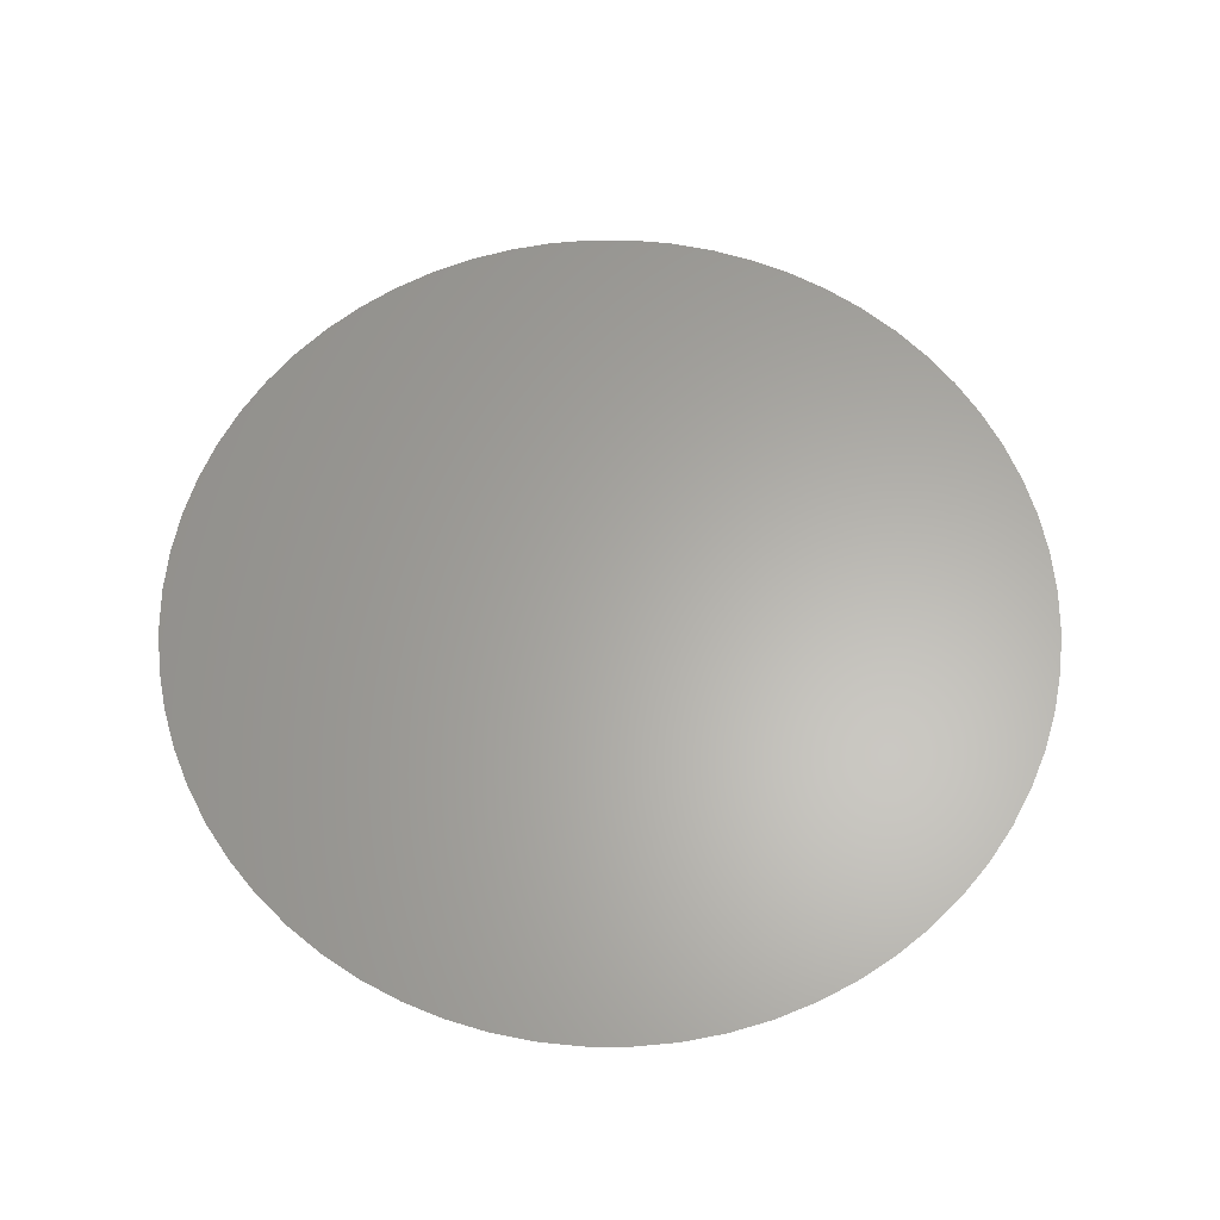
<metadata>
{"format":"stl","ext":"stl","renderer":"f3d","projection":"perspective","resolution":1024,"background":"white","views":[{"elev":63.0,"azim":-75.8,"up":"+Z"}]}
</metadata>
<code>
# stl→obj: 435 verts, 804 faces
v 0.1933 -0.1586 1
v 0.1711 -0.1497 1
v 0.1768 -0.1768 1
v 0.1566 -0.1697 1
v 0.1586 -0.1933 1
v 0.186 -0.1312 1
v 0.2079 -0.1389 1
v 0.1578 -0.1302 1
v 0.1449 -0.1501 1
v 0.2027 -0.1124 1
v 0.1758 -0.1118 1
v 0.2205 -0.1178 1
v 0.231 -0.09567 1
v 0.2153 -0.08696 1
v 0.05137 -0.1928 1
v 0.04301 -0.2101 1
v 0.07138 -0.2142 1
v 0.02477 -0.1942 1
v 0.07561 -0.1926 1
v 0.06767 -0.1708 1
v 0.04722 -0.1718 1
v 0.02715 -0.1754 1
v 0.03424 -0.2288 1
v 0.05495 -0.2262 1
v 0.01844 -0.2124 1
v 0.04877 -0.2452 1
v 0.0245 -0.2488 1
v 0.01341 -0.2327 1
v 0.07257 -0.2392 1
v 0.09567 -0.231 1
v 0.09479 -0.2042 1
v 0.08908 -0.1749 1
v 0.1162 -0.1984 1
v 0.1178 -0.2205 1
v 0.1101 -0.1779 1
v 0.1389 -0.2079 1
v 0.1364 -0.183 1
v 0.1262 -0.1612 1
v 0.1343 -0.1242 1
v 0.1185 -0.1383 1
v 0.1518 -0.1071 1
v 0.1097 -0.1117 1
v 0.1298 -0.1004 1
v 0.1013 -0.1554 1
v 0.0959 -0.1336 1
v 0.07497 -0.1478 1
v 0.07942 -0.1197 1
v 0.04836 -0.1498 1
v 0.05537 -0.1268 1
v 0.06318 -0.09972 1
v 0.08926 -0.09818 1
v 0.02878 -0.1314 1
v 0.03703 -0.1097 1
v 0.02394 -0.1557 1
v 0.01195 -0.1129 1
v 0.008914 -0.1413 1
v 0.003059 -0.1781 1
v 0.04319 -0.06725 1
v 0.06862 -0.05077 1
v 0.04049 -0.04668 1
v 0.01745 -0.06591 1
v 0.06669 -0.02946 1
v 0.04158 -0.025 1
v 0.02293 -0.03209 1
v 0.01003 -0.04555 1
v 0.03968 -0.08787 1
v 0.06734 -0.07489 1
v 0.01539 -0.08905 1
v 0.09223 -0.07736 1
v 0.1157 -0.08398 1
v 0.09415 -0.05565 1
v 0.1182 -0.06103 1
v 0.09471 -0.03274 1
v 0.1178 -0.03684 1
v 0.1401 -0.06361 1
v 0.1396 -0.04171 1
v 0.1439 -0.08451 1
v 0.169 -0.09089 1
v 0.161 -0.0717 1
v 0.16 -0.04811 1
v 0.1764 -0.05744 1
v 0.185 -0.07625 1
v 0.163 -0.02755 1
v 0.1848 -0.03541 1
v 0.1401 -0.02171 1
v 0.1574 -0.007442 1
v 0.1367 -0.001464 1
v 0.1184 -0.01259 1
v 0.1486 0.01361 1
v 0.1747 0.003616 1
v 0.1814 -0.01535 1
v 0.125 0.01474 1
v 0.1509 0.03562 1
v 0.1656 0.02085 1
v 0.1009 0.01726 1
v 0.0996 -0.005489 1
v 0.1131 0.03295 1
v 0.1314 0.04271 1
v 0.08207 0.01028 1
v 0.08213 0.03465 1
v 0.09676 0.04709 1
v 0.08321 -0.01688 1
v 0.06919 -0.002862 1
v 0.05234 -0.01096 1
v 0.06571 0.02401 1
v 0.05058 0.01219 1
v 0.04808 0.03655 1
v 0.06416 0.04877 1
v 0.03204 0.02436 1
v 0.03467 0.0009663 1
v 0.01599 0.01216 1
v 0.02528 0.04548 1
v 0.01021 0.03314 1
v 0.01961 -0.0108 1
v 0.2452 -0.04877 1
v 0.224 -0.0615 1
v 0.2392 -0.07257 1
v 0.2298 -0.03533 1
v 0.2487 -0.02529 1
v 0.1941 -0.0944 1
v 0.2042 -0.06937 1
v 0.1949 -0.05226 1
v 0.2121 -0.04367 1
v 0.205 -0.02456 1
v 0.2249 -0.01227 1
v 0.2007 -0.003387 1
v 0.2136 0.01604 1
v 0.2324 0.008774 1
v 0.25 3.062e-17 1
v 0.1921 0.01715 1
v 0.1802 0.03312 1
v 0.2076 0.04012 1
v 0.2288 0.03478 1
v 0.2487 0.02529 1
v 0.2452 0.04877 1
v 0.2232 0.05969 1
v 0.2392 0.07257 1
v 0.2151 0.08573 1
v 0.231 0.09567 1
v 0.1724 0.1475 1
v 0.1883 0.127 1
v 0.1933 0.1586 1
v 0.1768 0.1768 1
v 0.163 0.1241 1
v 0.1481 0.1435 1
v 0.1563 0.1667 1
v 0.2079 0.1389 1
v 0.2205 0.1178 1
v 0.2024 0.1061 1
v 0.1778 0.1043 1
v 0.1911 0.0858 1
v 0.1536 0.1021 1
v 0.1393 0.1207 1
v 0.1662 0.0835 1
v 0.1794 0.06761 1
v 0.1509 0.06221 1
v 0.1438 0.08219 1
v 0.204 0.06798 1
v 0.1914 0.05094 1
v 0.1677 0.05074 1
v 0.1125 0.05824 1
v 0.1289 0.06857 1
v 0.09639 0.07327 1
v 0.08024 0.061 1
v 0.1127 0.08578 1
v 0.08623 0.09285 1
v 0.07126 0.08063 1
v 0.13 0.09764 1
v 0.1001 0.1062 1
v 0.1187 0.114 1
v 0.04071 0.05689 1
v 0.01575 0.06743 1
v 0.05536 0.06987 1
v 0.03186 0.07633 1
v 0.003445 0.05336 1
v 0.06201 0.1002 1
v 0.07631 0.1152 1
v 0.04362 0.09257 1
v 0.02136 0.09744 1
v 0.04765 0.1165 1
v 0.005999 0.08469 1
v 0.07475 0.1358 1
v 0.0529 0.1395 1
v 0.03516 0.1321 1
v 0.01953 0.1174 1
v 0.101 0.1286 1
v 0.06441 0.154 1
v 0.08013 0.1647 1
v 0.05023 0.1674 1
v 0.06794 0.1806 1
v 0.09383 0.1479 1
v 0.03495 0.1537 1
v 0.01655 0.1408 1
v 0.03374 0.1789 1
v 0.01708 0.1645 1
v 0.1249 0.1376 1
v 0.1132 0.1548 1
v 0.1338 0.1612 1
v 0.1003 0.1708 1
v 0.1201 0.1783 1
v 0.1406 0.1845 1
v 0.1586 0.1933 1
v 0.1389 0.2079 1
v 0.1176 0.199 1
v 0.09425 0.1893 1
v 0.09503 0.211 1
v 0.07259 0.2015 1
v 0.1178 0.2205 1
v 0.09567 0.231 1
v 0.07027 0.2217 1
v 0.07257 0.2392 1
v 0.05042 0.1943 1
v 0.03119 0.2041 1
v 0.01531 0.1875 1
v 0.04841 0.22 1
v 0.04877 0.2452 1
v 0.02822 0.2308 1
v 0.01468 0.216 1
v 0.0245 0.2488 1
v 0.000679 0.2323 1
v -0.1389 0.2079 1
v -0.1211 0.1966 1
v -0.1178 0.2205 1
v -0.09847 0.205 1
v -0.09567 0.231 1
v -0.1398 0.1804 1
v -0.1586 0.1933 1
v -0.1216 0.1647 1
v -0.1419 0.1537 1
v -0.1604 0.1652 1
v -0.1058 0.1797 1
v -0.1015 0.1512 1
v -0.1226 0.1392 1
v -0.1768 0.1768 1
v -0.1933 0.1586 1
v -0.1713 0.1457 1
v -0.07257 0.2392 1
v -0.05401 0.2254 1
v -0.04877 0.2452 1
v -0.02637 0.2306 1
v -0.0245 0.2488 1
v -0.0762 0.2145 1
v 1.531e-17 0.25 1
v -0.01219 0.2154 1
v 0.00178 0.2018 1
v -0.02398 0.1987 1
v -0.008148 0.1854 1
v -0.03904 0.2122 1
v -0.04237 0.1871 1
v -0.02602 0.1743 1
v -0.06066 0.1993 1
v -0.04293 0.1613 1
v -0.06256 0.175 1
v -0.003552 0.167 1
v -0.02382 0.152 1
v -0.002842 0.1457 1
v -0.08345 0.1871 1
v -0.08372 0.1627 1
v -0.06203 0.152 1
v -0.07825 0.1356 1
v -0.1031 0.1281 1
v -0.09406 0.1085 1
v -0.1224 0.1118 1
v -0.04997 0.134 1
v -0.07072 0.1123 1
v -0.04987 0.1096 1
v -0.02719 0.1302 1
v -0.05414 0.08492 1
v -0.07918 0.08756 1
v -0.02843 0.1056 1
v -0.1073 0.08726 1
v -0.003994 0.1233 1
v -0.006206 0.1 1
v -0.03056 0.0797 1
v -0.01055 0.07215 1
v -0.03414 0.0515 1
v -0.01297 0.04675 1
v -0.05325 0.05961 1
v -0.02478 0.03068 1
v -0.0412 0.02185 1
v -0.05884 0.03445 1
v -0.005159 0.02178 1
v -0.02048 0.009282 1
v -0.09581 0.06503 1
v -0.1189 0.06288 1
v -0.07405 0.06174 1
v -0.08169 0.03866 1
v -0.1056 0.04172 1
v -0.1314 0.08667 1
v -0.07978 0.01557 1
v -0.05821 0.00732 1
v -0.104 0.01862 1
v -0.1285 0.02559 1
v -0.1337 0.04638 1
v -0.1543 0.036 1
v -0.1543 0.01086 1
v -0.1286 0.00138 1
v -0.1436 0.06472 1
v -0.1711 0.05082 1
v -0.1805 0.02371 1
v -0.1617 0.07309 1
v -0.1805 0.07581 1
v -0.1922 0.05121 1
v -0.172 0.1011 1
v -0.1909 0.09764 1
v -0.1997 0.07454 1
v -0.1529 0.09146 1
v -0.1465 0.1109 1
v -0.1447 0.1326 1
v -0.1653 0.1244 1
v -0.1866 0.1262 1
v -0.2079 0.1389 1
v -0.2025 0.1147 1
v -0.2205 0.1178 1
v -0.2107 0.09467 1
v -0.231 0.09567 1
v -0.2203 0.07649 1
v -0.2392 0.07257 1
v -0.2168 0.05574 1
v -0.2452 0.04877 1
v -0.2069 0.03303 1
v -0.2293 0.03605 1
v -0.2234 0.0121 1
v -0.1997 0.001789 1
v -0.2487 0.02529 1
v -0.25 0 1
v -0.2321 -0.009333 1
v -0.2142 -0.01811 1
v -0.2487 -0.02529 1
v -0.2289 -0.03628 1
v -0.2452 -0.04877 1
v -0.21 -0.04512 1
v -0.2235 -0.06256 1
v -0.1945 -0.0255 1
v -0.1763 -0.005553 1
v -0.1741 -0.03552 1
v -0.1907 -0.05173 1
v -0.1534 -0.01709 1
v -0.1286 -0.02201 1
v -0.1031 -0.00378 1
v -0.1329 -0.04742 1
v -0.1144 -0.03728 1
v -0.09853 -0.02389 1
v -0.1538 -0.04284 1
v -0.1138 -0.06193 1
v -0.09964 -0.04961 1
v -0.1762 -0.06558 1
v -0.1536 -0.06535 1
v -0.167 -0.086 1
v -0.1304 -0.07125 1
v -0.1442 -0.0849 1
v -0.1911 -0.08723 1
v -0.2028 -0.06984 1
v -0.1127 -0.08569 1
v -0.1288 -0.09977 1
v -0.09622 -0.07315 1
v -0.107 -0.1091 1
v -0.09102 -0.09423 1
v -0.152 -0.1055 1
v -0.1323 -0.1217 1
v -0.1794 -0.1048 1
v -0.166 -0.1216 1
v -0.2035 -0.107 1
v -0.1899 -0.1275 1
v -0.2151 -0.08677 1
v -0.231 -0.09567 1
v -0.2392 -0.07257 1
v -0.2205 -0.1178 1
v 0.003464 -0.02222 1
v -4.04e-05 -3.071e-05 1
v -0.01615 -0.01228 1
v -0.01218 -0.03473 1
v -0.03672 -0.002441 1
v -0.03225 -0.02452 1
v -0.05311 -0.01478 1
v -0.02845 -0.04722 1
v -0.04845 -0.03683 1
v -0.008521 -0.05805 1
v -0.07048 -0.02643 1
v -0.06421 -0.04881 1
v -0.04432 -0.06084 1
v -0.07797 -0.006605 1
v -0.08345 -0.0397 1
v -0.08056 -0.06124 1
v -0.07445 -0.0828 1
v -0.06058 -0.06979 1
v -0.08198 -0.1155 1
v -0.1078 -0.1308 1
v -0.06668 -0.1003 1
v -0.0493 -0.08872 1
v -0.05576 -0.118 1
v -0.02722 -0.07336 1
v -0.03121 -0.0983 1
v -0.00634 -0.08104 1
v -0.00988 -0.1052 1
v -0.03307 -0.1243 1
v -0.009724 -0.1307 1
v -0.006658 -0.1583 1
v -0.02546 -0.1802 1
v -0.002148 -0.1988 1
v -0.03092 -0.1515 1
v -0.05851 -0.1434 1
v -0.05258 -0.1681 1
v -0.0515 -0.1927 1
v -0.02391 -0.2084 1
v -0.08254 -0.1604 1
v -0.07538 -0.1802 1
v -0.09873 -0.184 1
v -0.07485 -0.2016 1
v -0.08374 -0.1367 1
v -0.1072 -0.156 1
v -0.1292 -0.1438 1
v -0.1201 -0.1758 1
v -0.1367 -0.1629 1
v -0.0964 -0.2092 1
v -0.1196 -0.1981 1
v -0.09567 -0.231 1
v -0.0709 -0.2215 1
v -0.1178 -0.2205 1
v -0.07257 -0.2392 1
v -0.04877 -0.2452 1
v -0.04804 -0.2185 1
v -0.02535 -0.2313 1
v -0.0245 -0.2488 1
v -0.004321 -0.2227 1
v -4.592e-17 -0.25 1
v -0.2079 -0.1389 1
v -0.1933 -0.1586 1
v -0.1748 -0.1458 1
v -0.1768 -0.1768 1
v -0.1519 -0.138 1
v -0.1585 -0.163 1
v -0.1421 -0.1841 1
v -0.1586 -0.1933 1
v -0.1389 -0.2079 1
f 1 2 3
f 4 3 2
f 3 4 5
f 6 2 1
f 7 6 1
f 6 8 2
f 2 9 4
f 8 9 2
f 10 6 7
f 8 6 11
f 6 10 11
f 12 10 7
f 13 14 12
f 10 12 14
f 15 16 17
f 15 18 16
f 17 19 15
f 20 15 19
f 15 20 21
f 22 15 21
f 15 22 18
f 23 24 16
f 25 23 16
f 24 17 16
f 25 16 18
f 24 23 26
f 26 23 27
f 28 27 23
f 25 28 23
f 29 24 26
f 17 24 29
f 30 17 29
f 17 31 19
f 31 17 30
f 31 32 19
f 32 20 19
f 33 31 34
f 35 31 33
f 36 33 34
f 37 33 36
f 37 35 33
f 34 31 30
f 31 35 32
f 5 37 36
f 4 37 5
f 37 4 38
f 35 37 38
f 9 38 4
f 8 39 9
f 40 9 39
f 9 40 38
f 8 41 39
f 8 11 41
f 42 40 39
f 42 39 43
f 41 43 39
f 44 40 45
f 40 42 45
f 38 40 44
f 46 44 45
f 47 46 45
f 47 45 42
f 35 38 44
f 35 44 32
f 44 46 32
f 20 32 46
f 20 46 48
f 20 48 21
f 49 46 47
f 48 46 49
f 50 49 47
f 50 47 51
f 47 42 51
f 52 48 49
f 52 49 53
f 49 50 53
f 48 52 54
f 52 53 55
f 54 52 56
f 52 55 56
f 48 54 21
f 22 21 54
f 22 54 57
f 22 57 18
f 58 59 60
f 58 60 61
f 59 62 60
f 63 60 62
f 60 63 64
f 65 60 64
f 65 61 60
f 58 66 67
f 58 61 66
f 59 58 67
f 53 50 66
f 68 53 66
f 50 67 66
f 68 66 61
f 53 68 55
f 50 51 67
f 69 67 51
f 69 51 70
f 42 70 51
f 69 71 67
f 69 72 71
f 72 69 70
f 59 67 71
f 73 59 71
f 59 73 62
f 72 74 71
f 73 71 74
f 72 70 75
f 76 72 75
f 72 76 74
f 70 42 43
f 77 70 43
f 77 75 70
f 41 77 43
f 77 41 78
f 75 77 79
f 77 78 79
f 11 78 41
f 75 79 80
f 81 80 79
f 78 82 79
f 81 79 82
f 76 75 80
f 83 76 80
f 81 84 80
f 83 80 84
f 76 85 74
f 76 83 85
f 85 86 87
f 85 83 86
f 88 85 87
f 88 74 85
f 89 87 86
f 90 89 86
f 83 91 86
f 90 86 91
f 89 92 87
f 89 93 92
f 89 90 94
f 93 89 94
f 92 88 87
f 95 96 92
f 95 92 97
f 88 92 96
f 98 92 93
f 92 98 97
f 96 95 99
f 95 100 99
f 101 95 97
f 95 101 100
f 73 88 96
f 73 96 102
f 96 99 102
f 88 73 74
f 62 73 102
f 103 62 102
f 62 103 104
f 63 62 104
f 103 102 99
f 105 103 99
f 105 99 100
f 103 105 106
f 105 107 106
f 105 108 107
f 108 105 100
f 103 106 104
f 109 110 106
f 109 106 107
f 110 104 106
f 110 109 111
f 109 107 112
f 113 109 112
f 109 113 111
f 110 63 104
f 63 110 114
f 110 111 114
f 63 114 64
f 115 116 117
f 117 14 13
f 117 116 14
f 115 118 116
f 119 118 115
f 120 10 14
f 120 11 10
f 121 120 14
f 121 14 116
f 11 120 78
f 78 120 82
f 120 121 82
f 81 82 122
f 121 122 82
f 84 81 122
f 121 123 122
f 123 84 122
f 123 121 116
f 123 116 118
f 123 118 124
f 125 124 118
f 125 118 119
f 84 123 124
f 125 126 124
f 84 124 91
f 126 91 124
f 126 125 127
f 127 125 128
f 125 129 128
f 129 125 119
f 83 84 91
f 126 90 91
f 90 130 94
f 90 126 130
f 131 94 130
f 126 127 130
f 127 132 130
f 131 130 132
f 131 93 94
f 127 128 133
f 132 127 133
f 128 129 134
f 128 134 133
f 133 134 135
f 136 135 137
f 133 135 136
f 138 137 139
f 137 138 136
f 140 141 142
f 142 143 140
f 141 140 144
f 145 144 140
f 145 140 146
f 146 140 143
f 147 142 141
f 141 148 147
f 149 139 148
f 141 149 148
f 139 149 138
f 141 150 149
f 149 150 151
f 149 151 138
f 150 141 144
f 150 144 152
f 144 153 152
f 144 145 153
f 150 154 151
f 150 152 154
f 155 151 154
f 156 155 154
f 156 154 157
f 152 157 154
f 155 158 151
f 158 138 151
f 158 155 159
f 155 160 159
f 155 156 160
f 158 136 138
f 158 132 136
f 132 158 159
f 132 133 136
f 131 132 159
f 131 159 160
f 93 131 160
f 156 93 160
f 156 98 93
f 98 161 97
f 98 162 161
f 98 156 162
f 101 97 161
f 163 101 161
f 101 163 164
f 101 164 100
f 163 161 165
f 162 165 161
f 163 165 166
f 163 167 164
f 167 163 166
f 162 168 165
f 169 166 165
f 168 170 165
f 169 165 170
f 162 156 157
f 168 162 157
f 152 168 157
f 171 112 107
f 171 172 112
f 108 171 107
f 171 108 173
f 171 173 174
f 172 171 174
f 172 175 112
f 113 112 175
f 108 100 164
f 108 164 173
f 167 173 164
f 167 166 176
f 177 176 166
f 169 177 166
f 167 178 173
f 178 167 176
f 178 174 173
f 178 179 174
f 180 178 176
f 178 180 179
f 179 181 174
f 172 174 181
f 177 180 176
f 177 182 180
f 183 180 182
f 180 183 184
f 185 180 184
f 185 179 180
f 177 186 182
f 186 177 169
f 183 182 187
f 182 188 187
f 189 183 187
f 189 187 190
f 188 190 187
f 182 186 191
f 188 182 191
f 183 192 184
f 183 189 192
f 193 184 192
f 189 194 192
f 195 192 194
f 195 193 192
f 193 185 184
f 168 152 153
f 168 153 170
f 153 196 170
f 153 145 196
f 186 169 170
f 186 170 196
f 197 186 196
f 197 196 198
f 145 198 196
f 186 197 191
f 197 199 191
f 188 191 199
f 200 197 198
f 197 200 199
f 145 146 198
f 146 201 198
f 200 198 201
f 201 146 202
f 143 202 146
f 201 202 203
f 200 201 204
f 201 203 204
f 200 205 199
f 205 200 204
f 205 188 199
f 205 204 206
f 207 205 206
f 188 205 190
f 207 190 205
f 204 208 206
f 204 203 208
f 206 208 209
f 210 206 209
f 207 206 210
f 210 209 211
f 189 212 194
f 212 213 194
f 214 194 213
f 214 195 194
f 212 189 190
f 207 212 190
f 212 207 215
f 212 215 213
f 215 207 210
f 215 210 216
f 211 216 210
f 215 217 213
f 215 216 217
f 218 213 217
f 217 216 219
f 219 220 217
f 218 217 220
f 218 214 213
f 221 222 223
f 222 224 223
f 223 224 225
f 222 221 226
f 227 226 221
f 226 228 222
f 226 229 228
f 226 227 230
f 229 226 230
f 231 222 228
f 231 224 222
f 232 231 228
f 232 228 233
f 228 229 233
f 234 230 227
f 235 230 234
f 236 229 230
f 235 236 230
f 237 238 239
f 239 240 241
f 239 238 240
f 225 242 237
f 242 238 237
f 241 220 243
f 241 240 220
f 220 219 243
f 244 218 220
f 244 220 240
f 218 244 245
f 214 218 245
f 244 246 245
f 247 245 246
f 247 214 245
f 244 248 246
f 248 249 246
f 249 250 246
f 247 246 250
f 248 244 240
f 248 240 238
f 248 251 249
f 248 238 251
f 249 252 250
f 251 253 249
f 252 249 253
f 247 250 254
f 255 254 250
f 252 255 250
f 247 254 214
f 195 214 254
f 256 195 254
f 255 256 254
f 195 256 193
f 224 242 225
f 257 242 224
f 231 257 224
f 242 251 238
f 242 257 251
f 251 257 253
f 253 257 258
f 253 258 259
f 252 253 259
f 257 231 258
f 232 258 231
f 232 260 258
f 260 259 258
f 232 261 260
f 232 233 261
f 262 260 261
f 263 262 261
f 233 263 261
f 260 264 259
f 260 265 264
f 260 262 265
f 264 252 259
f 266 264 265
f 266 267 264
f 252 264 255
f 267 255 264
f 266 265 268
f 262 269 265
f 269 268 265
f 267 266 270
f 266 268 270
f 271 269 262
f 263 271 262
f 256 272 193
f 185 193 272
f 267 256 255
f 256 267 272
f 267 270 272
f 273 272 270
f 274 273 270
f 274 270 268
f 273 185 272
f 185 273 179
f 179 273 181
f 273 275 181
f 273 274 275
f 275 172 181
f 172 275 175
f 274 276 275
f 277 275 276
f 275 277 175
f 274 278 276
f 278 274 268
f 277 276 279
f 276 280 279
f 278 281 276
f 280 276 281
f 277 279 282
f 283 282 279
f 280 283 279
f 277 113 175
f 113 277 282
f 113 282 111
f 269 271 284
f 271 285 284
f 269 284 286
f 284 287 286
f 287 284 288
f 284 285 288
f 289 285 271
f 263 289 271
f 269 286 268
f 278 268 286
f 278 286 281
f 287 281 286
f 281 287 290
f 280 281 291
f 281 290 291
f 292 287 288
f 287 292 290
f 293 288 294
f 292 288 293
f 285 294 288
f 295 293 294
f 295 296 293
f 297 293 296
f 297 292 293
f 298 295 294
f 285 298 294
f 295 298 299
f 300 295 299
f 295 300 296
f 299 301 302
f 299 302 303
f 301 299 298
f 300 299 303
f 301 304 302
f 304 305 302
f 306 302 305
f 306 303 302
f 301 298 307
f 304 301 307
f 289 307 298
f 289 308 307
f 308 304 307
f 285 289 298
f 263 308 289
f 308 263 309
f 233 309 263
f 308 310 304
f 308 309 310
f 311 304 310
f 304 311 305
f 309 236 310
f 236 311 310
f 229 236 309
f 236 235 311
f 233 229 309
f 312 311 235
f 313 311 312
f 314 313 312
f 313 305 311
f 313 315 305
f 313 314 315
f 315 306 305
f 316 315 314
f 317 315 316
f 317 306 315
f 318 317 316
f 319 317 318
f 319 306 317
f 320 319 318
f 306 319 303
f 319 321 303
f 300 303 321
f 319 322 321
f 322 323 321
f 323 324 321
f 324 300 321
f 319 320 322
f 325 322 320
f 325 323 322
f 326 323 325
f 323 326 327
f 328 323 327
f 323 328 324
f 327 326 329
f 327 329 330
f 328 327 330
f 330 329 331
f 332 328 330
f 331 333 330
f 332 330 333
f 328 334 324
f 328 332 334
f 335 324 334
f 336 335 334
f 336 334 337
f 332 337 334
f 335 300 324
f 335 296 300
f 335 338 296
f 338 297 296
f 336 338 335
f 297 338 339
f 297 339 340
f 292 297 340
f 339 341 342
f 343 339 342
f 338 344 339
f 341 339 344
f 343 340 339
f 341 345 342
f 346 342 345
f 346 343 342
f 338 336 344
f 336 347 344
f 348 344 347
f 348 341 344
f 347 336 337
f 348 347 349
f 341 348 350
f 350 348 351
f 348 349 351
f 347 352 349
f 347 353 352
f 353 347 337
f 341 350 345
f 350 354 345
f 350 355 354
f 355 350 351
f 356 345 354
f 356 346 345
f 355 357 354
f 356 354 358
f 357 358 354
f 359 355 351
f 359 351 349
f 355 359 360
f 355 360 357
f 361 359 349
f 361 349 352
f 359 361 362
f 359 362 360
f 363 361 352
f 364 361 363
f 361 364 362
f 363 352 365
f 353 365 352
f 366 363 365
f 365 367 366
f 367 365 333
f 353 333 365
f 363 366 368
f 364 363 368
f 333 331 367
f 353 332 333
f 332 353 337
f 369 64 114
f 369 65 64
f 370 369 114
f 369 370 371
f 369 371 372
f 65 369 372
f 370 114 111
f 370 111 282
f 283 370 282
f 370 283 371
f 283 280 373
f 283 373 371
f 280 291 373
f 374 371 373
f 375 374 373
f 375 373 291
f 374 372 371
f 374 376 372
f 374 375 377
f 376 374 377
f 376 378 372
f 65 372 378
f 375 379 377
f 380 377 379
f 380 381 377
f 376 377 381
f 375 382 379
f 382 343 379
f 379 343 383
f 380 379 383
f 382 375 291
f 382 291 290
f 382 290 340
f 343 382 340
f 292 340 290
f 343 346 383
f 346 384 383
f 380 383 384
f 346 356 384
f 356 385 384
f 385 386 384
f 380 384 386
f 385 356 358
f 357 387 358
f 388 387 357
f 388 357 360
f 385 358 389
f 387 389 358
f 390 385 389
f 385 390 386
f 391 390 389
f 387 391 389
f 390 381 386
f 390 392 381
f 392 390 393
f 390 391 393
f 381 380 386
f 392 376 381
f 376 392 378
f 392 393 394
f 392 394 378
f 395 394 393
f 396 395 393
f 396 393 391
f 395 68 394
f 68 395 55
f 395 397 55
f 395 396 397
f 68 61 394
f 61 378 394
f 61 65 378
f 398 57 54
f 398 399 57
f 57 399 400
f 57 400 18
f 398 54 56
f 397 398 56
f 398 397 401
f 398 401 399
f 397 56 55
f 396 401 397
f 396 402 401
f 402 396 391
f 403 399 401
f 402 403 401
f 399 403 404
f 399 404 405
f 399 405 400
f 403 406 407
f 403 407 404
f 402 406 403
f 406 408 407
f 408 409 407
f 409 404 407
f 402 391 410
f 406 402 410
f 387 410 391
f 387 388 410
f 388 411 410
f 406 410 411
f 388 412 411
f 412 388 360
f 406 411 408
f 413 408 411
f 412 414 411
f 413 411 414
f 409 408 415
f 408 416 415
f 408 413 416
f 417 418 415
f 415 419 417
f 409 415 418
f 416 419 415
f 418 417 420
f 420 421 418
f 422 418 421
f 422 409 418
f 422 421 423
f 423 421 424
f 409 422 404
f 404 422 405
f 422 423 405
f 423 425 405
f 425 400 405
f 424 426 423
f 425 423 426
f 28 425 426
f 25 425 28
f 425 25 400
f 27 28 426
f 25 18 400
f 427 428 364
f 429 364 428
f 428 430 429
f 364 368 427
f 364 429 362
f 431 362 429
f 431 360 362
f 432 431 429
f 431 412 360
f 412 431 414
f 432 414 431
f 432 429 430
f 433 413 414
f 432 433 414
f 413 433 416
f 430 434 432
f 433 432 434
f 433 434 435
f 433 435 416
f 416 435 419

</code>
